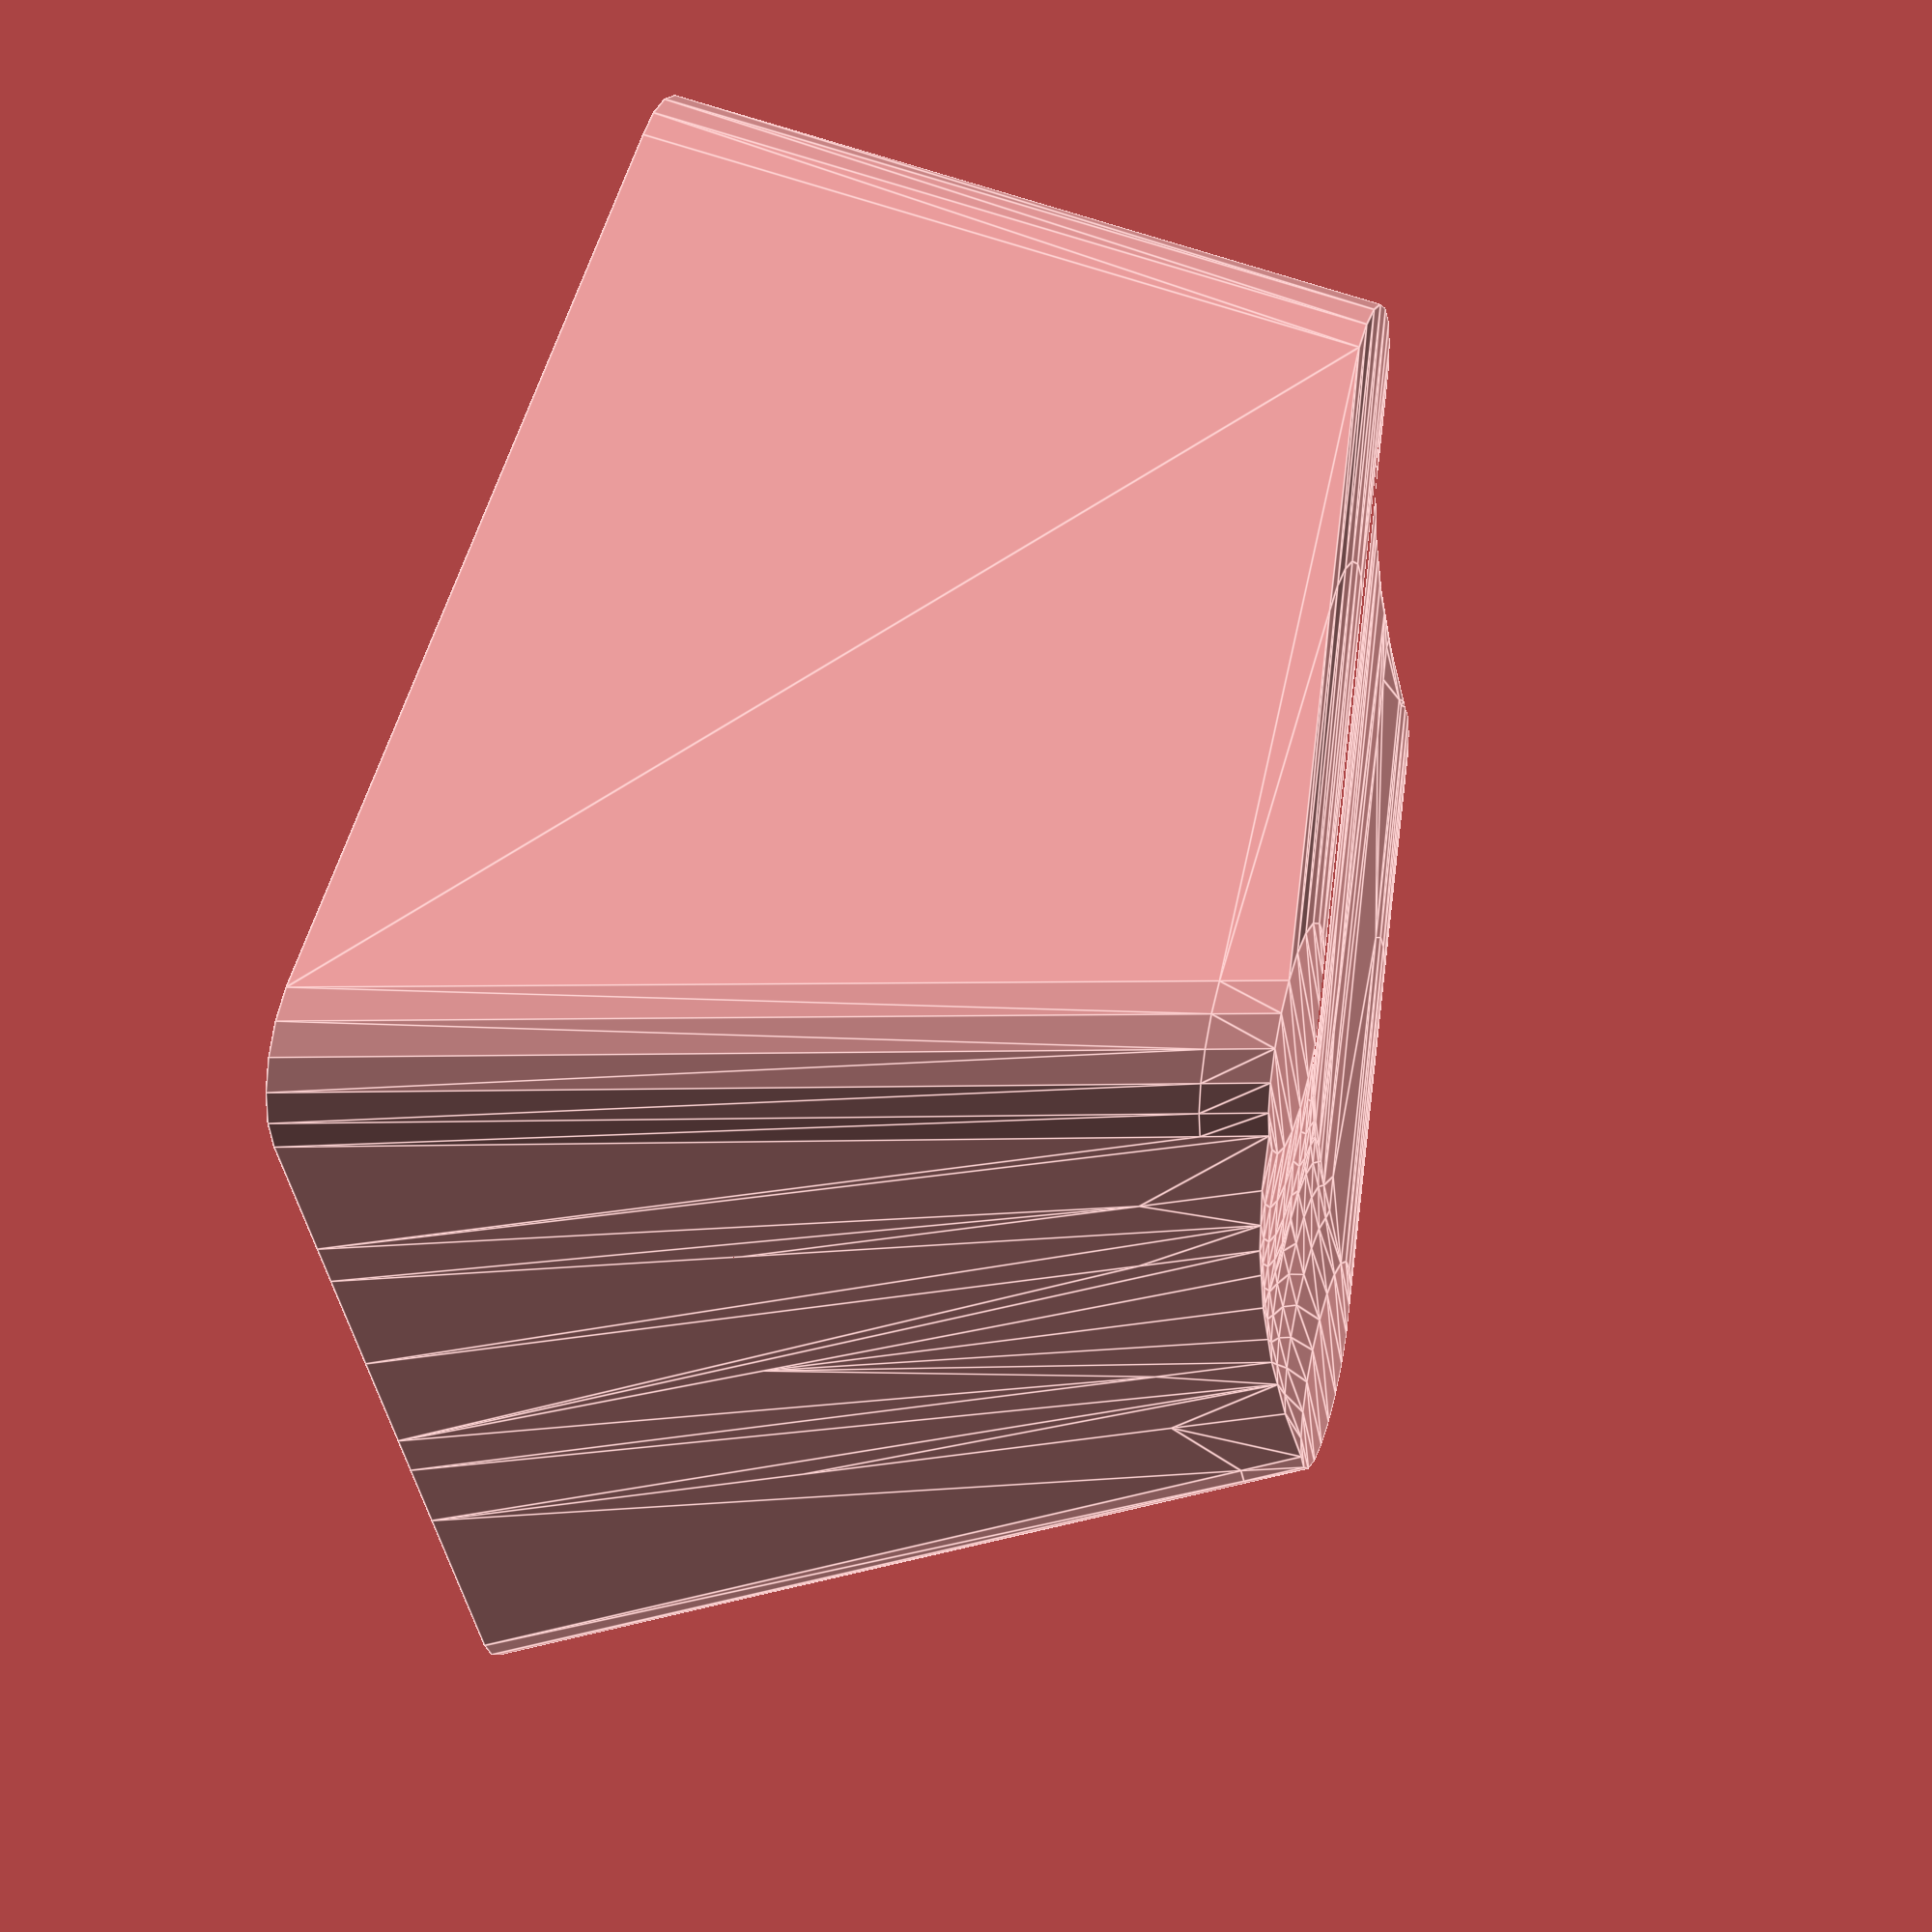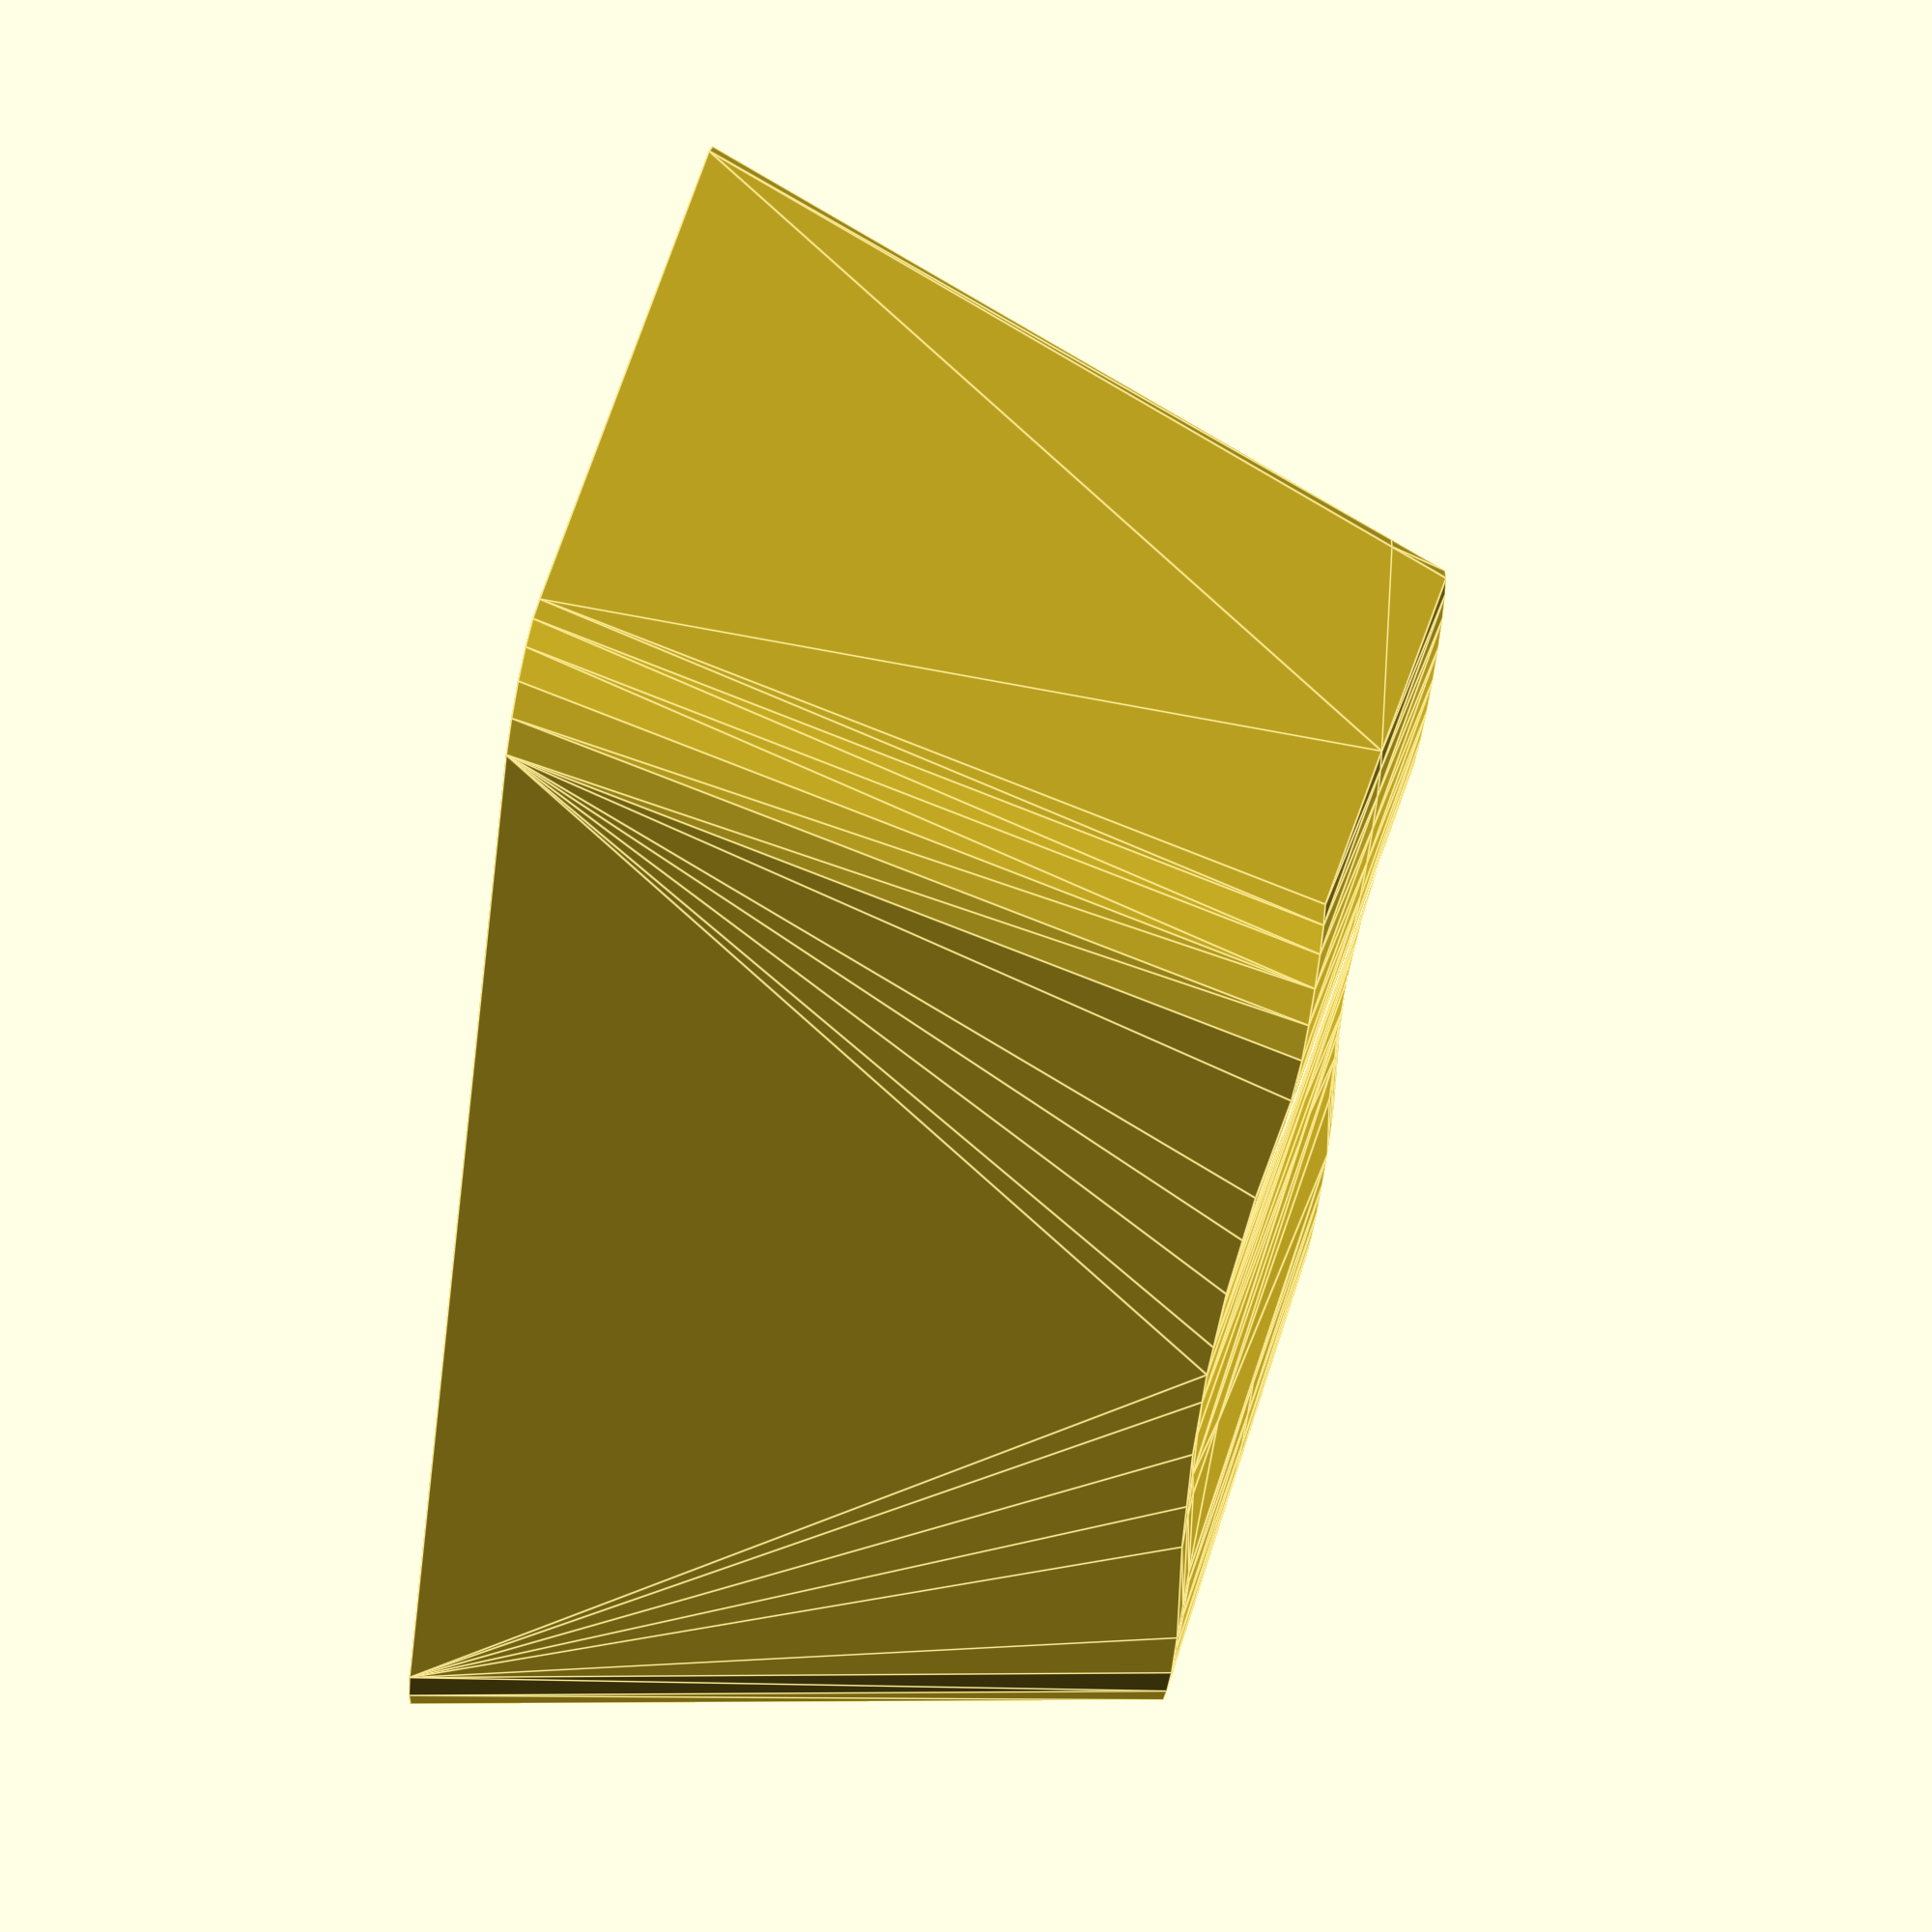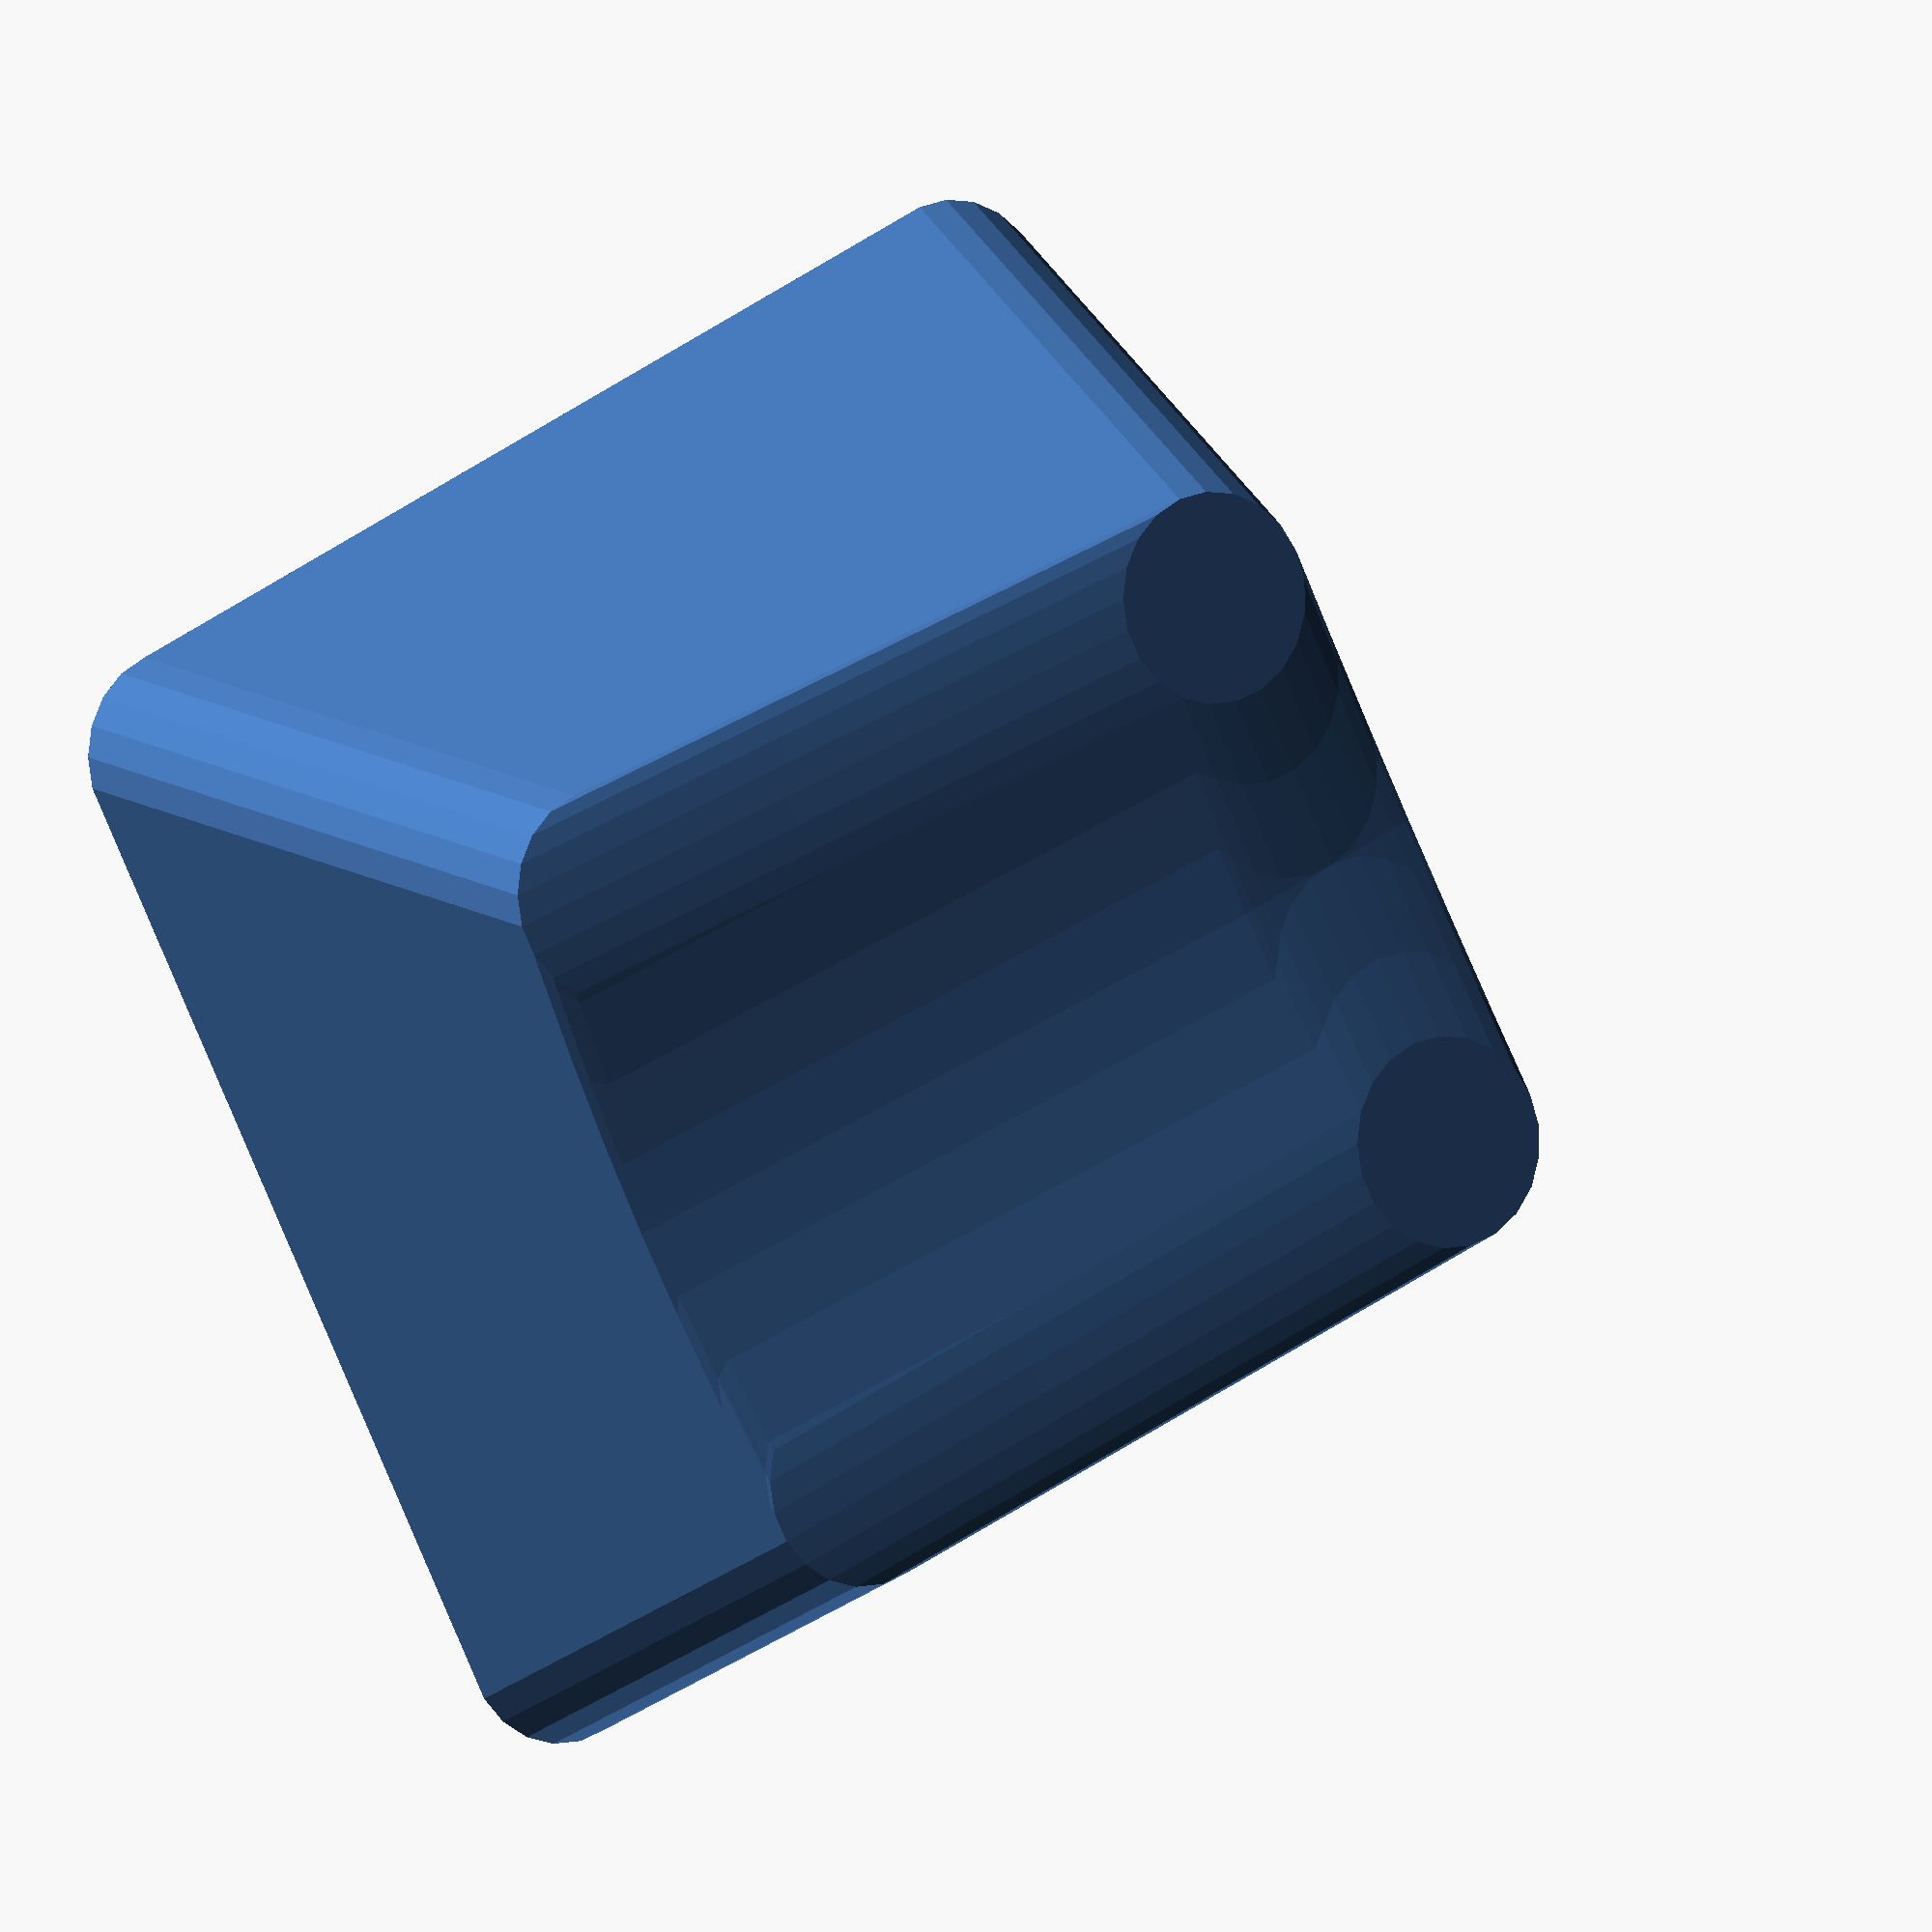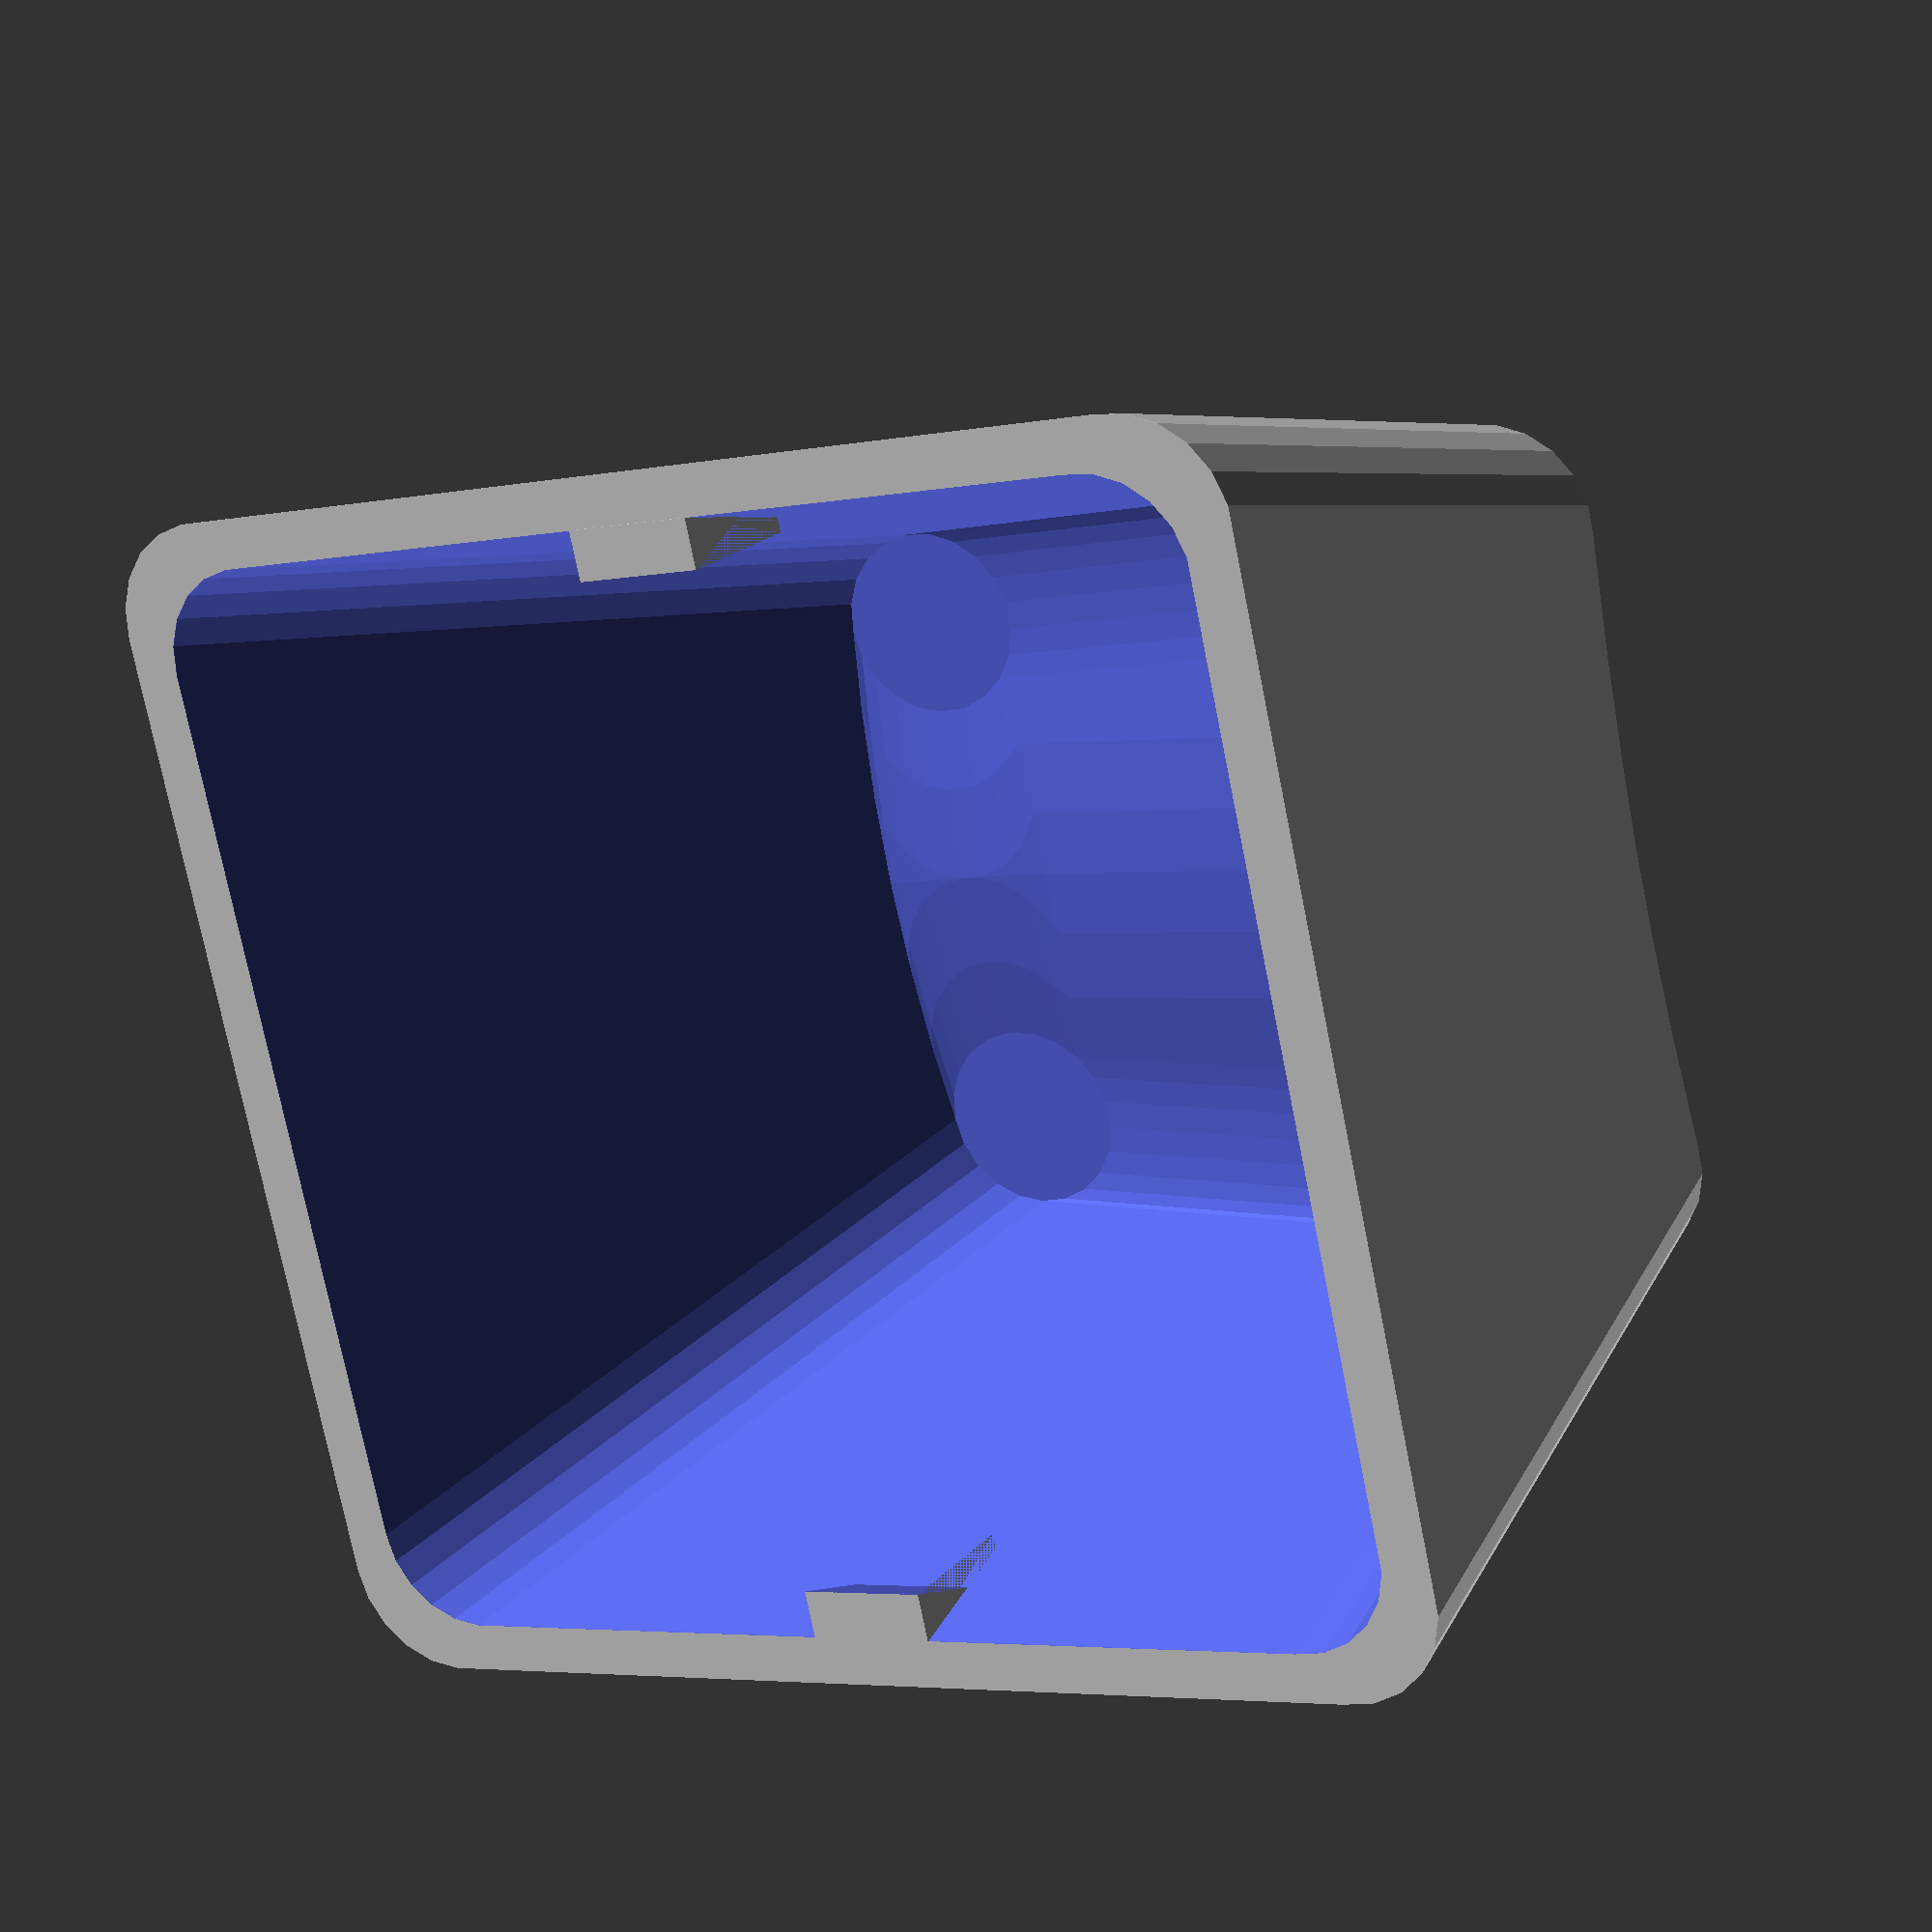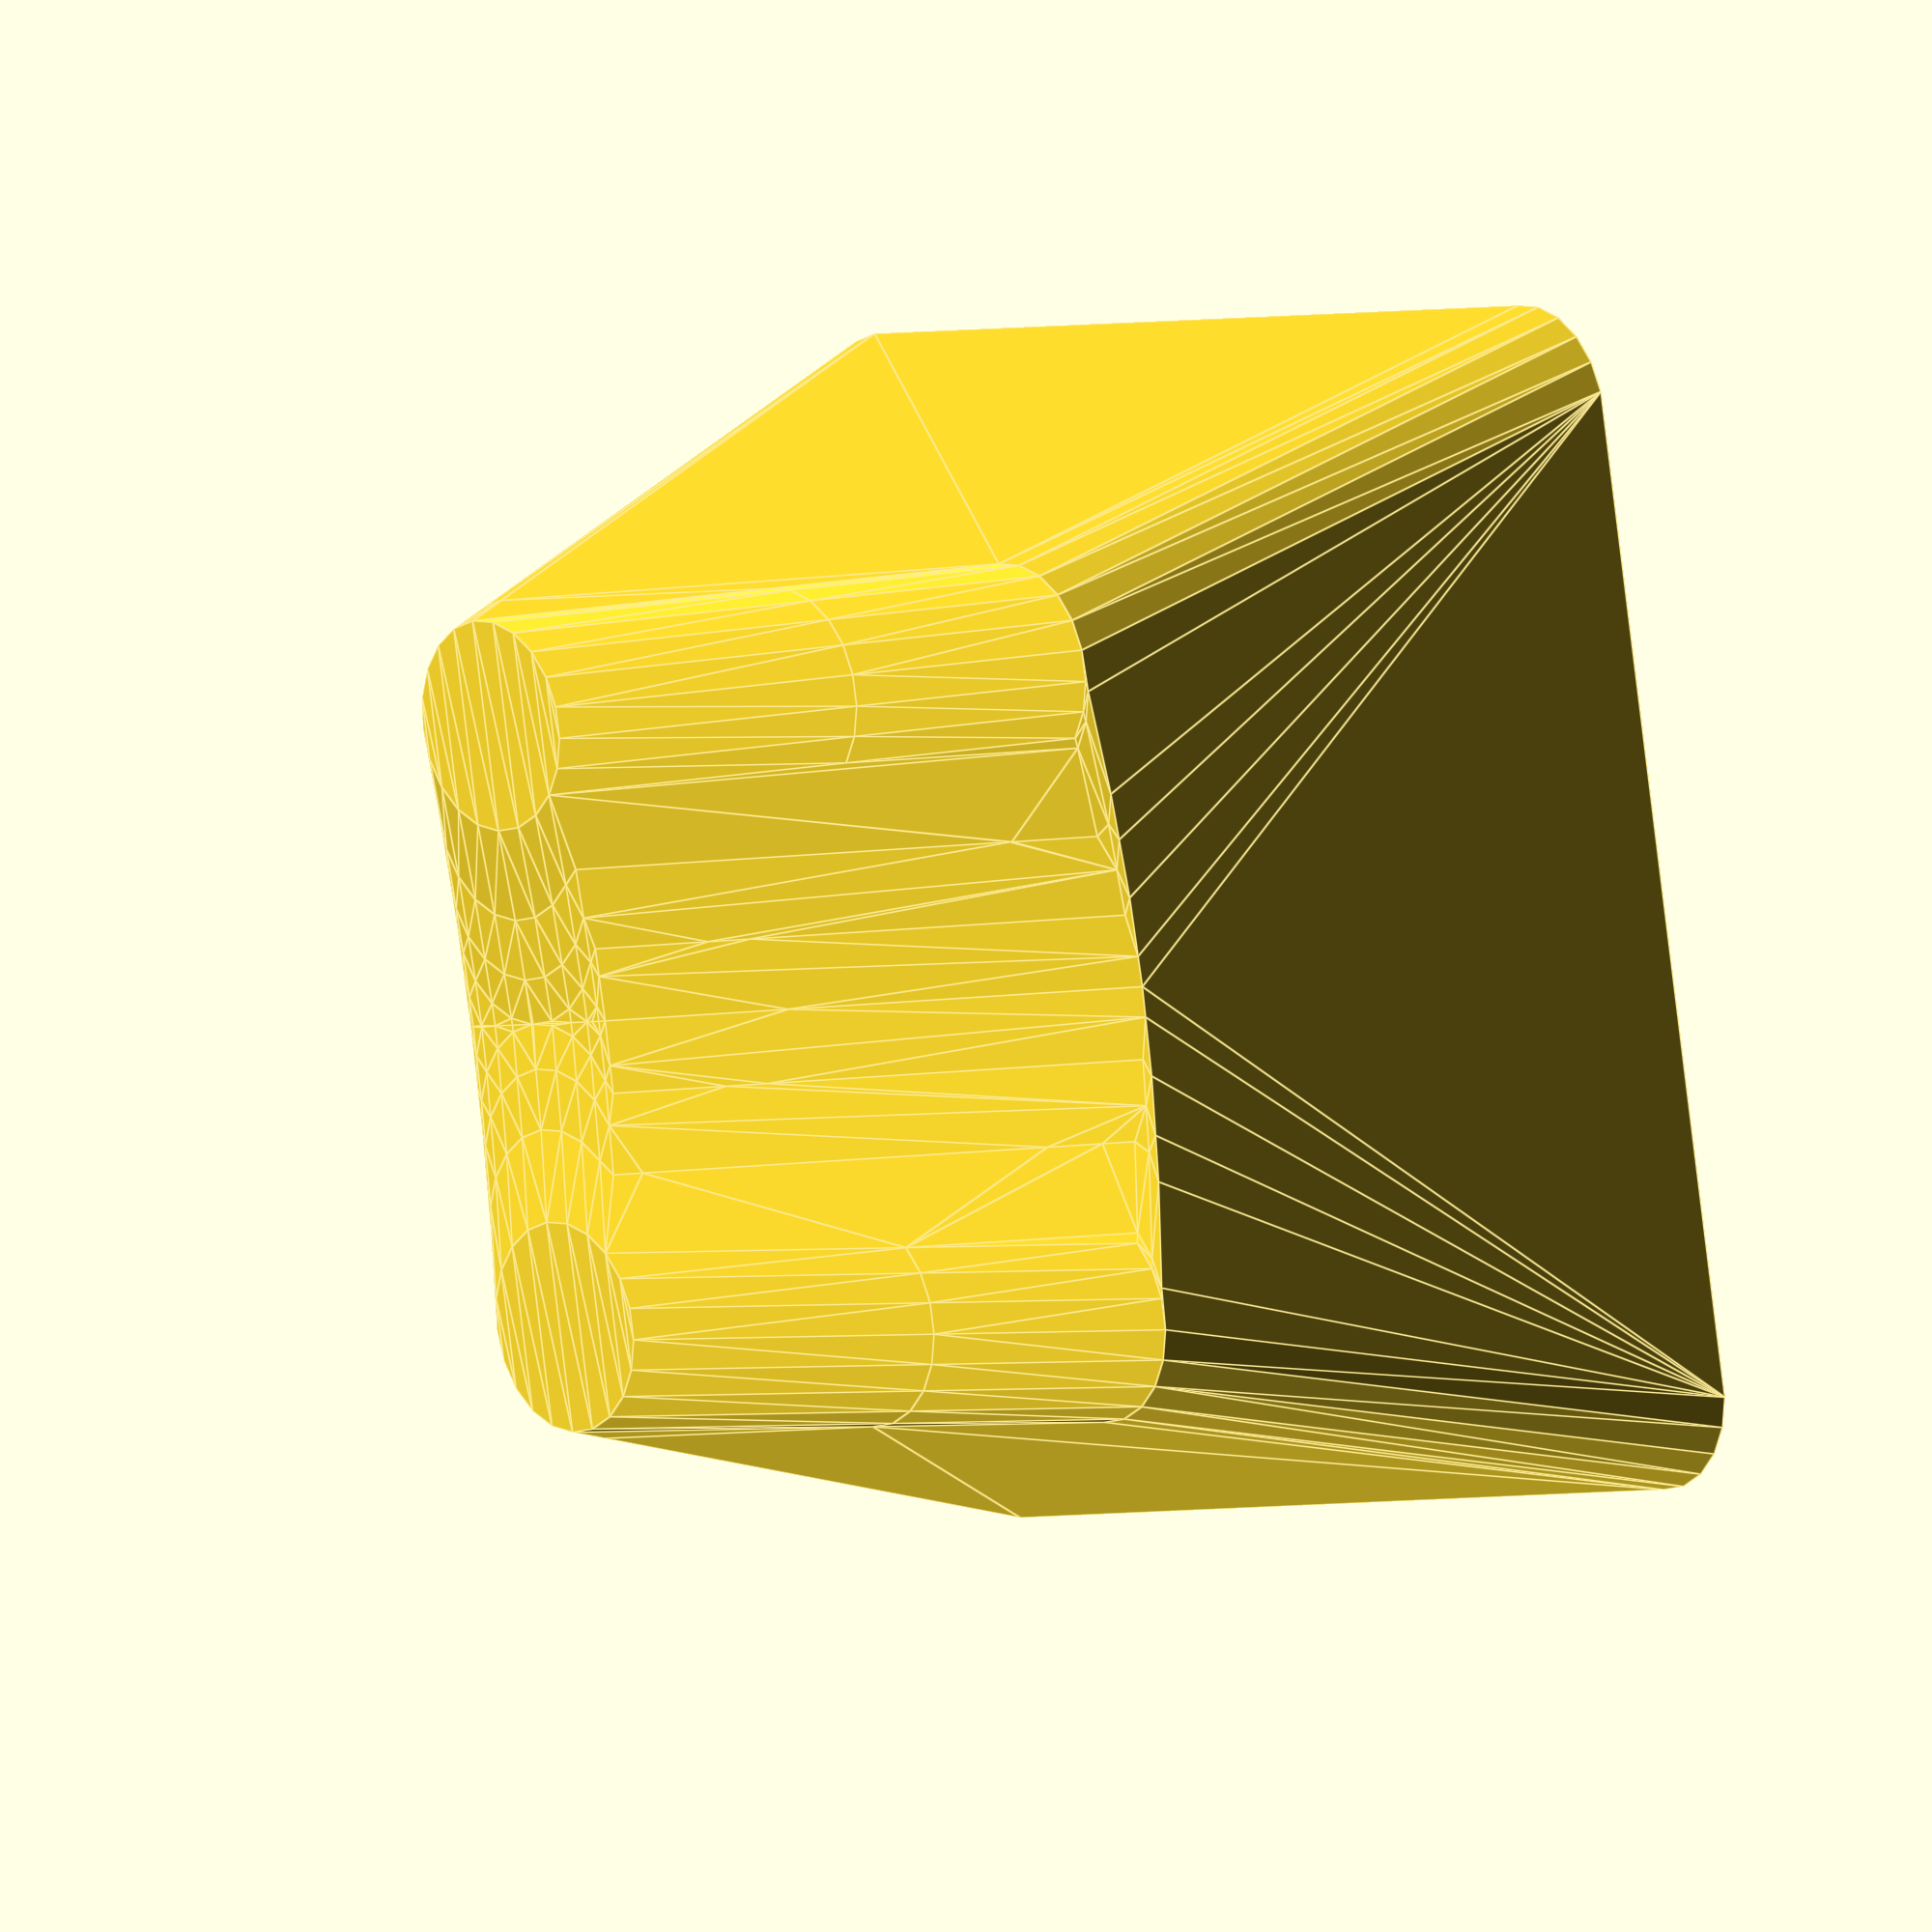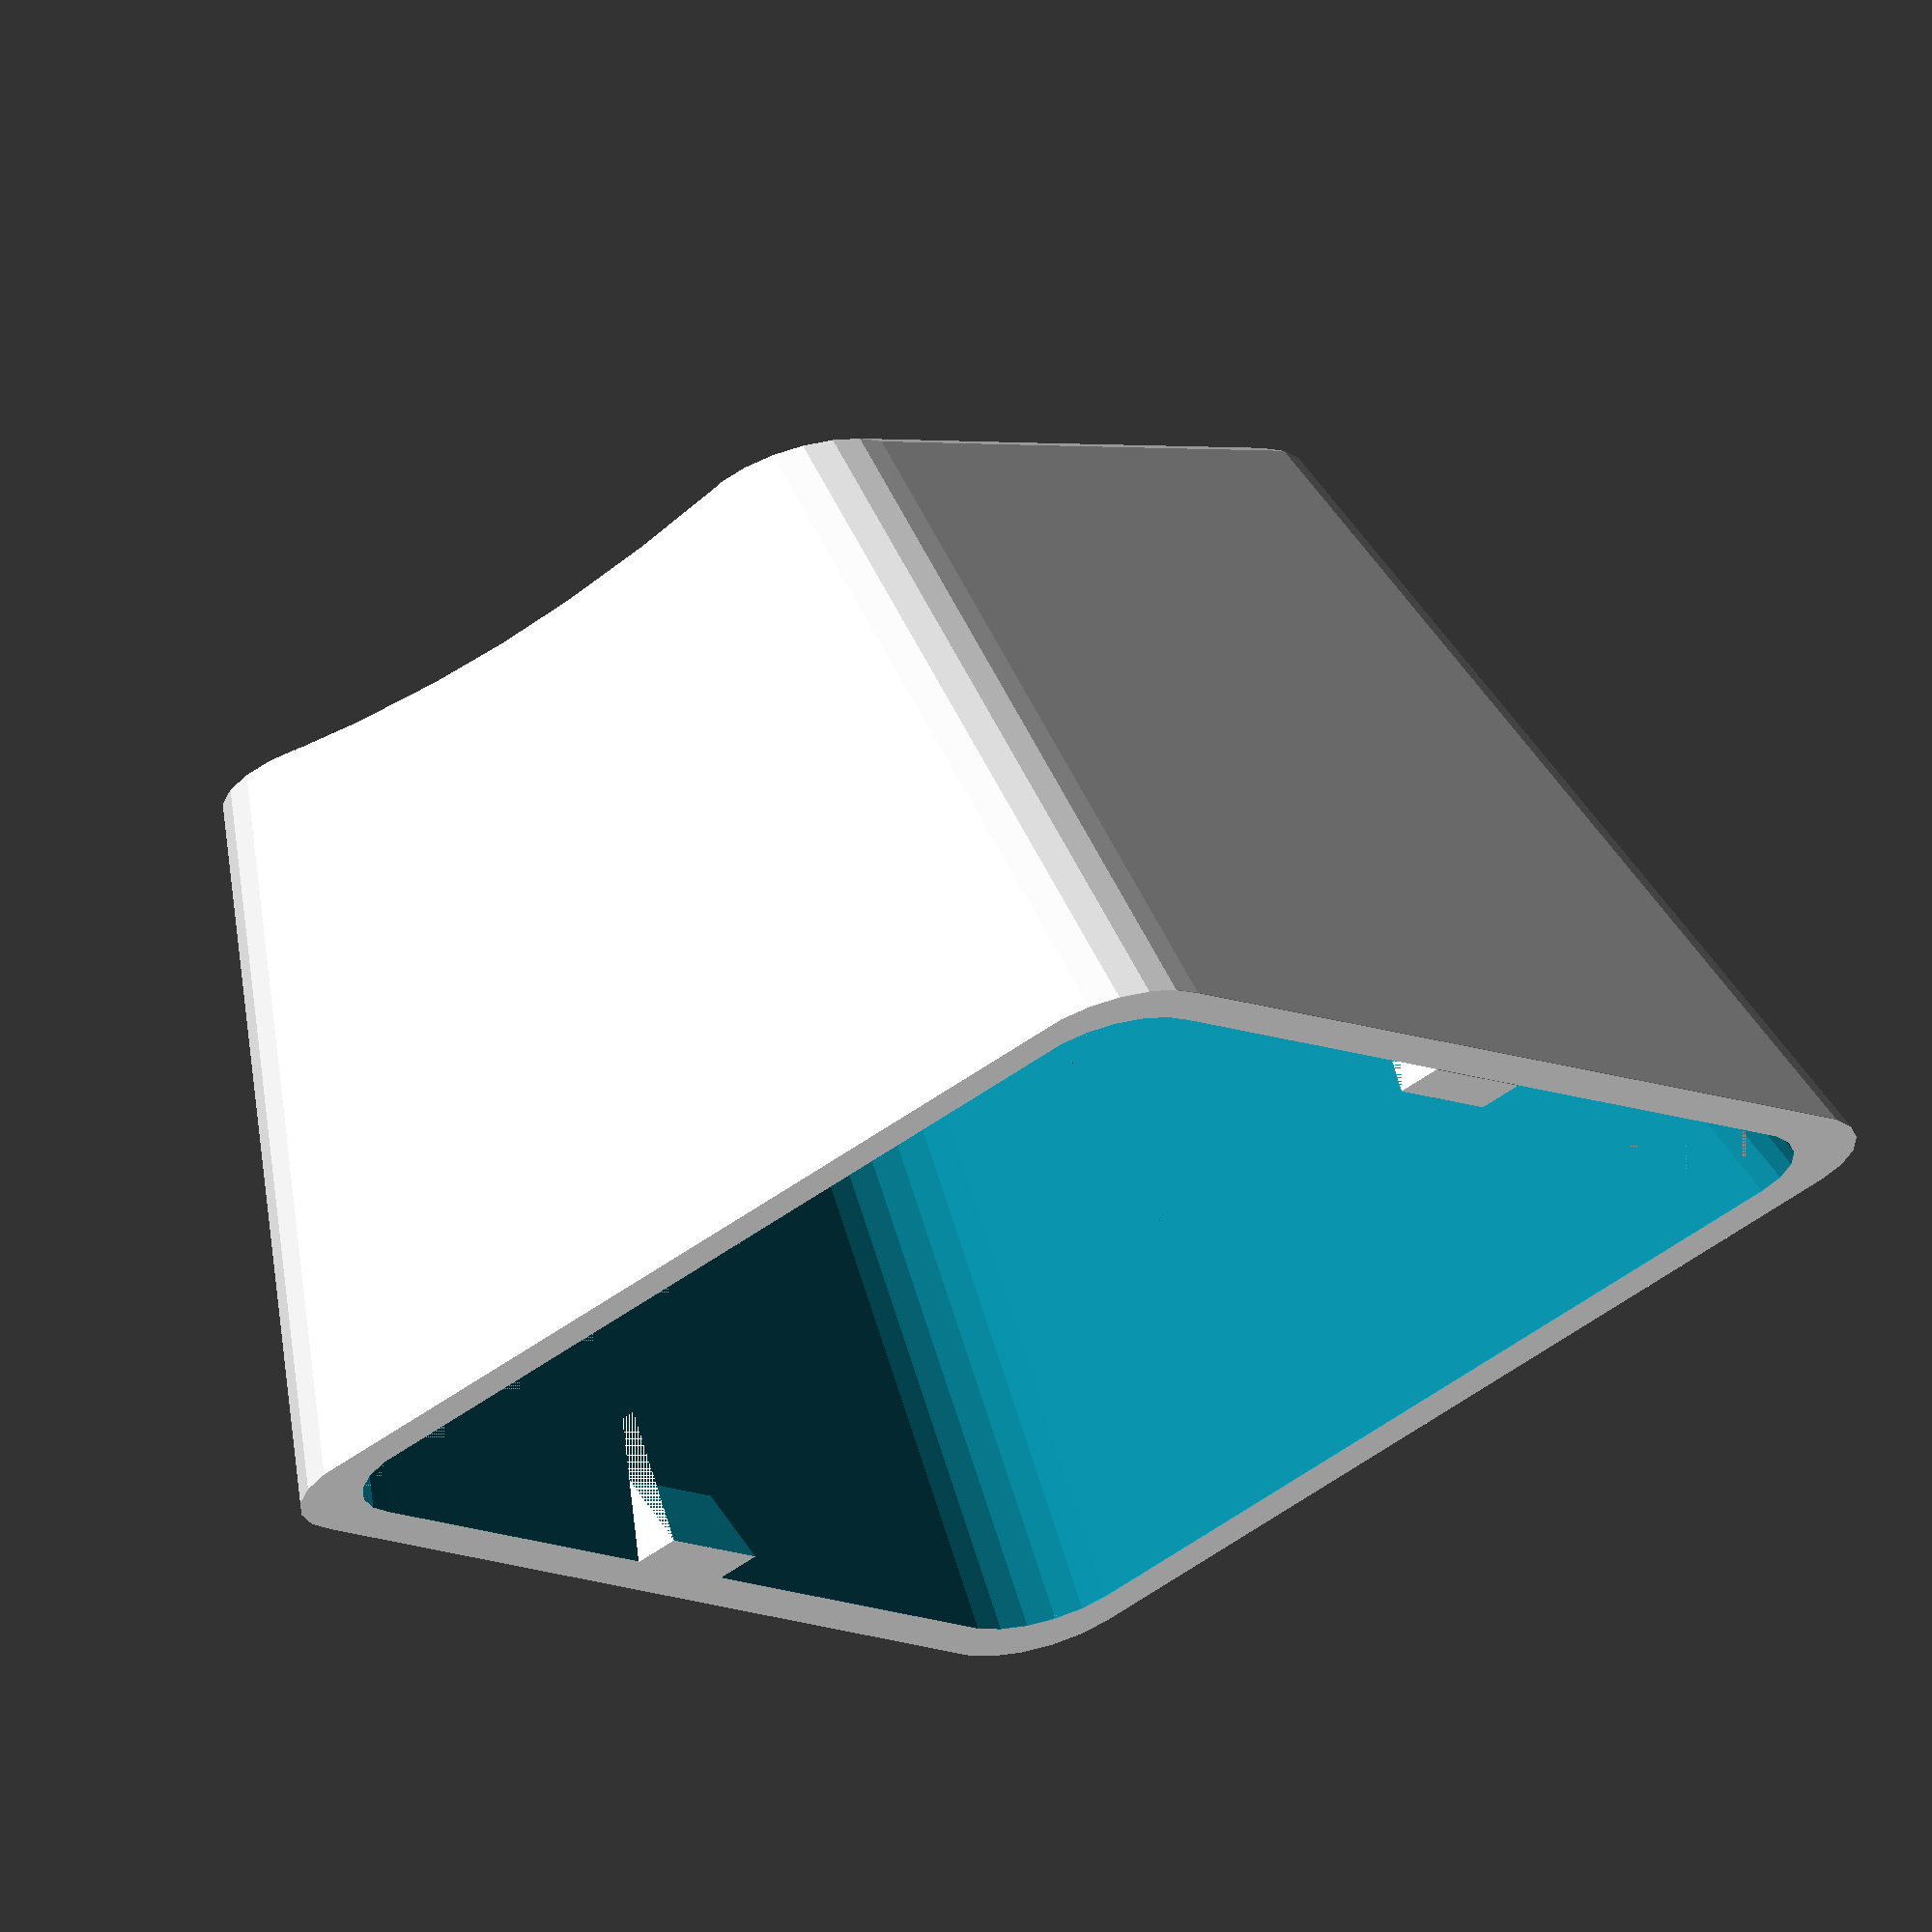
<openscad>
//measures are in millimeters
AY=18.5;
AX=19.0;
BY=12.5;
BLX=14.5;
EZ=11.0;
FLZ=14.0;
H=12.75;
CYL_OFF_Z=50;
CYL_DEPTH=0.1;
CLIP_X=2;
CLIP_Y=0.75;
CLIP_H=3*CLIP_Y;
CORNER_RADIUS=2;

WallThickness=0.75;
ClipWidth=2.2;
ClipDepth=0.75;

//ascfront=FLZ/sqrt(pow(FLZ,2)-pow(H,2));
//asctop=(H-EZ)/sqrt(pow(BLX,2)-pow((H-EZ),2));

alpha=asin((H-EZ)/BLX);
beta=asin(H/FLZ);
gamma=90-asin((0.5*(AY-BY))/EZ);

module keycap(){
	scale([AX/(AX+2*CORNER_RADIUS),AY/(AY+2*CORNER_RADIUS),1])
	translate([CORNER_RADIUS,CORNER_RADIUS,0.01])
	minkowski(){
		difference(){
			cube([AX,AY,H]);
			rotate(a=gamma,v=[1,0,0]) cube([100,100,100]);
			translate([0,AY,0]) rotate(a=90-gamma,v=[1,0,0]) cube([100,100,100]);
			translate([0,0,EZ]) rotate(a=-alpha,v=[0,1,0]) translate([-50,0,0]) cube([100,100,100]);
			translate([0,AY/2,EZ+CYL_OFF_Z]) rotate(a=90-alpha,v=[0,1,0]) cylinder(h=100,center=true,r=CYL_OFF_Z+CYL_DEPTH,$fa=1);
			translate([AX,0,0]) rotate(a=beta-90,v=[0,1,0]) cube([100,100,100]);
		}
		cylinder(h=0.01,r=CORNER_RADIUS,$fs=0.6);
		//rotate(a=90,v=[1,0,0]) cylinder(h=0.01,r=1,$fs=0.3);
	}
}

module clip(){
	difference(){
		cube([CLIP_X,CLIP_Y,CLIP_H]);
		translate([0,CLIP_Y,0]) rotate(a=asin(CLIP_Y/CLIP_H),v=[1,0,0]) cube([100,100,100]);
	}
}

translate([(AX-CLIP_X)/2,WallThickness,0]) clip();
translate([0,AY,0]) mirror([0,1,0]) translate([(AX-CLIP_X)/2,WallThickness,0]) clip();

difference(){
	keycap();
	translate([WallThickness, WallThickness, 0]) scale(v=[1-2*WallThickness/AX, 1-2*WallThickness/AY, 1-WallThickness/H]) keycap();
}

</openscad>
<views>
elev=144.4 azim=338.8 roll=253.2 proj=p view=edges
elev=272.9 azim=55.4 roll=279.8 proj=p view=edges
elev=180.9 azim=153.2 roll=211.2 proj=o view=wireframe
elev=159.5 azim=193.1 roll=330.4 proj=p view=solid
elev=167.9 azim=349.1 roll=130.2 proj=o view=edges
elev=292.8 azim=130.9 roll=163.8 proj=o view=wireframe
</views>
